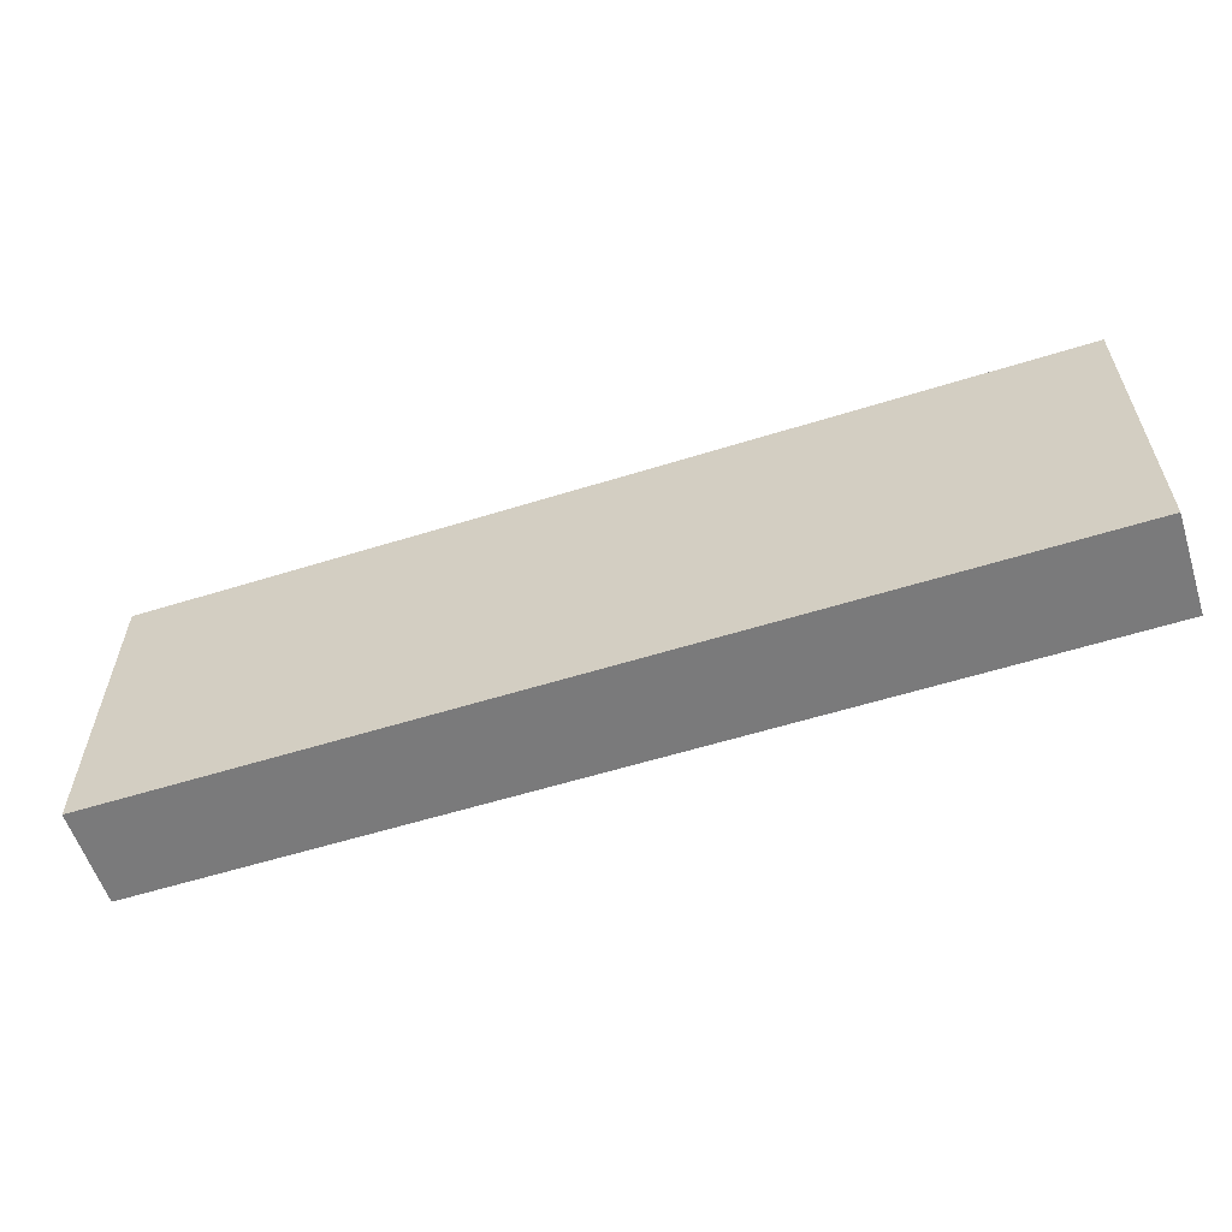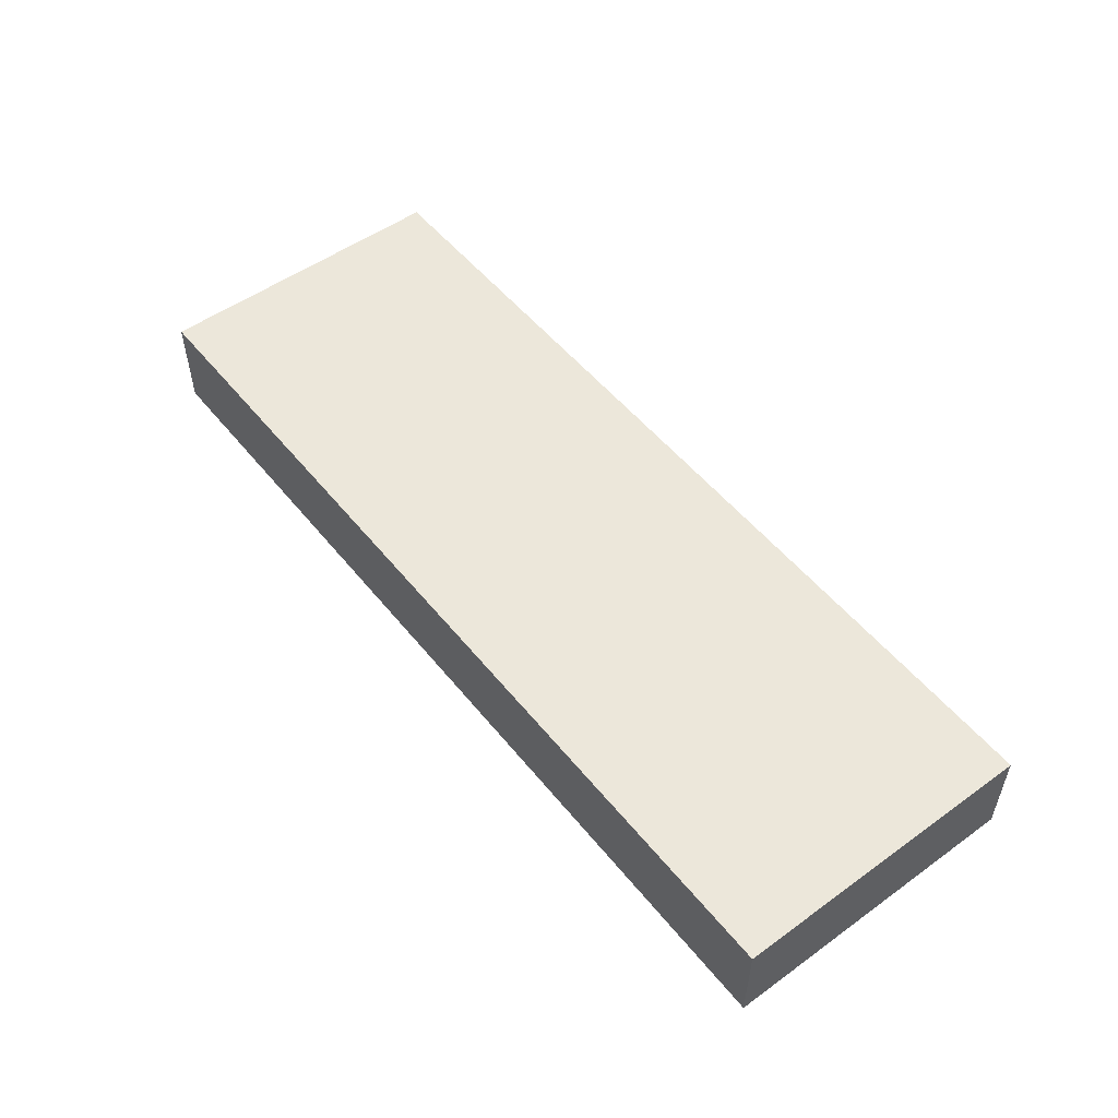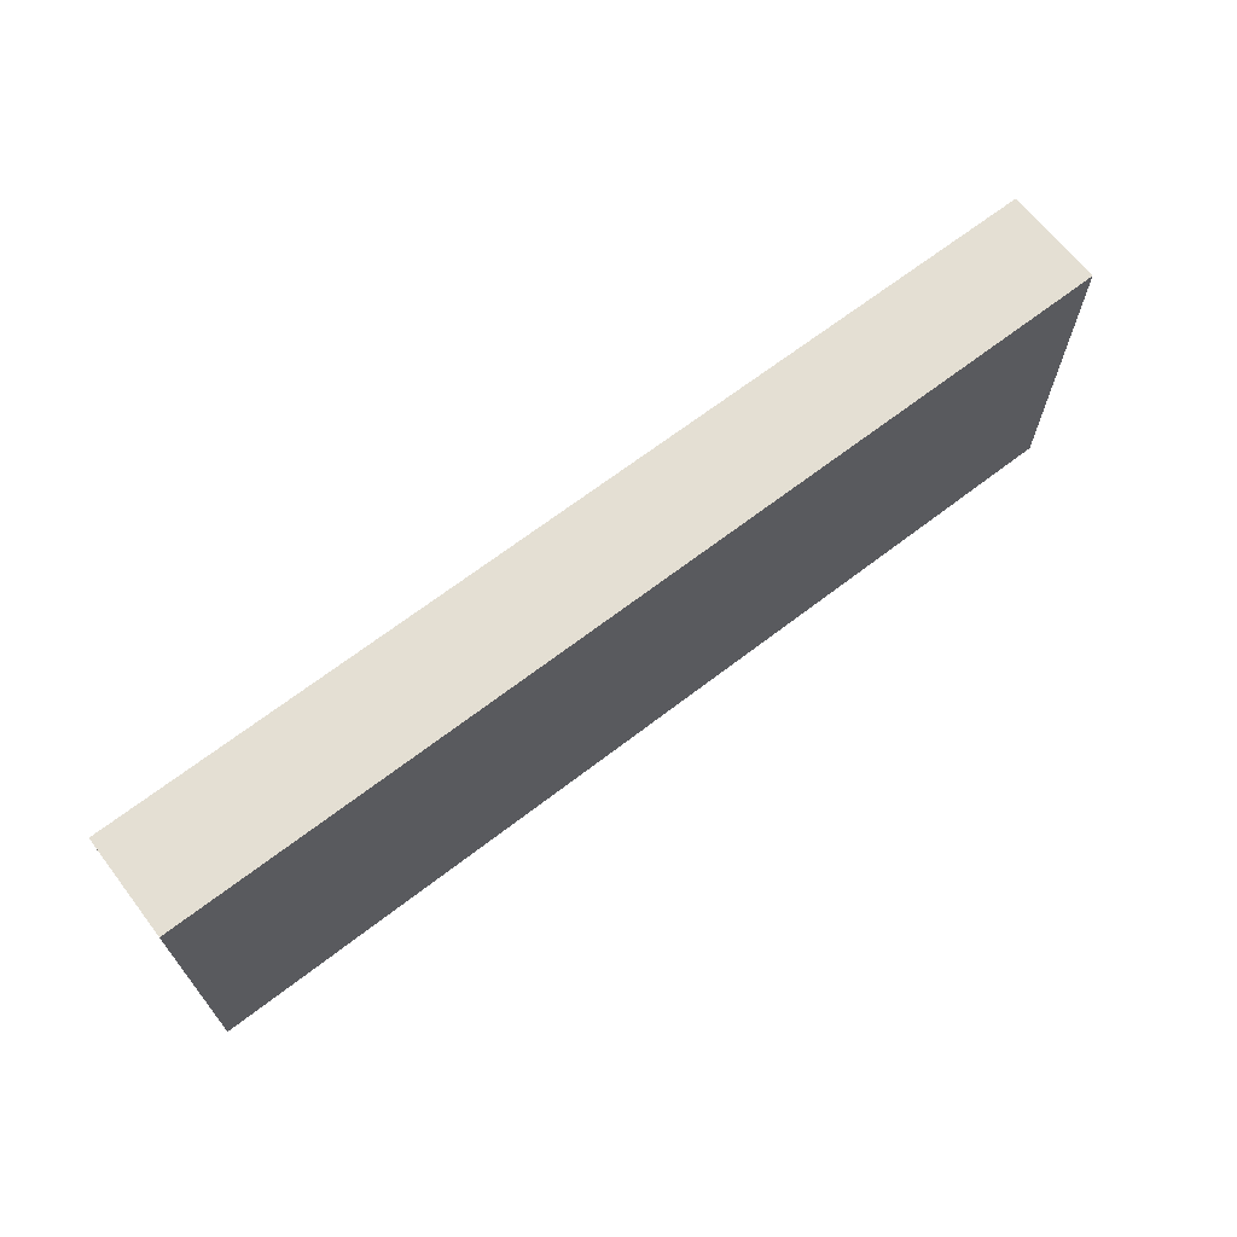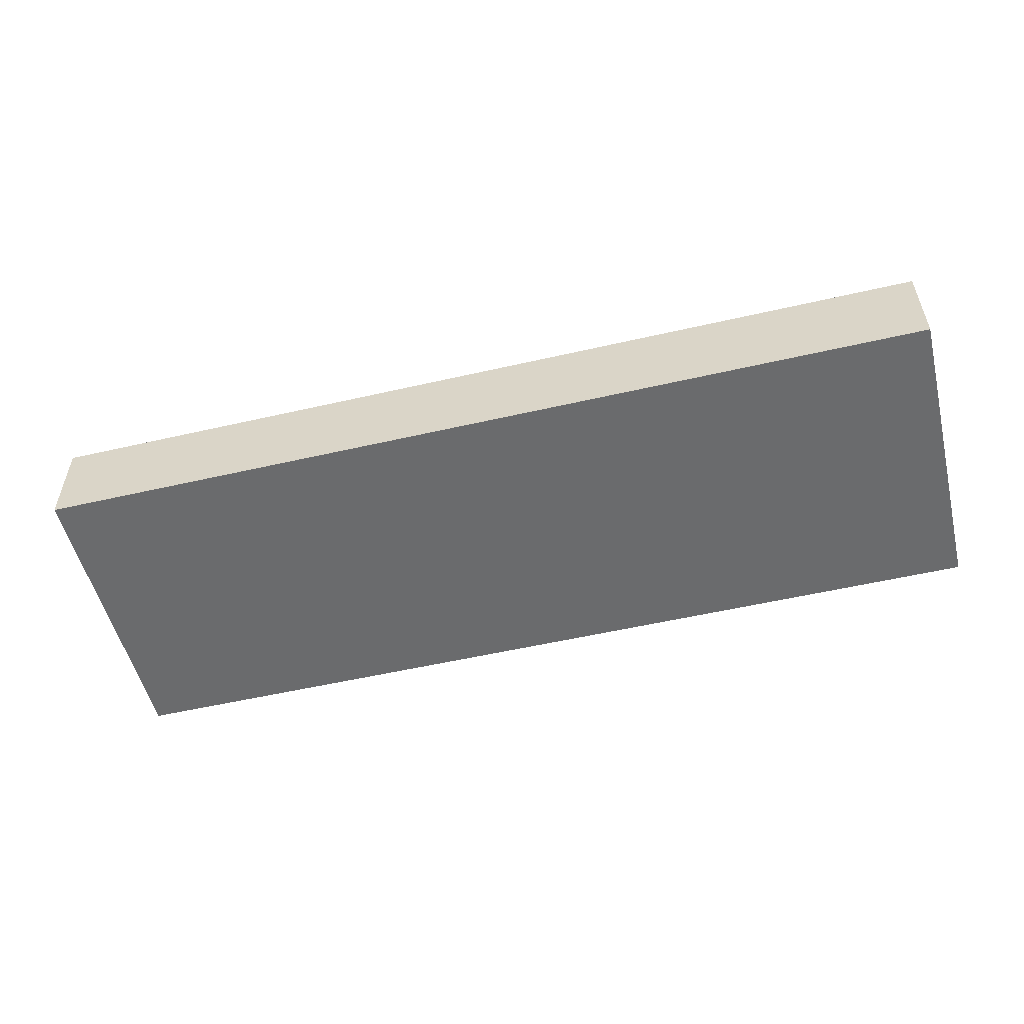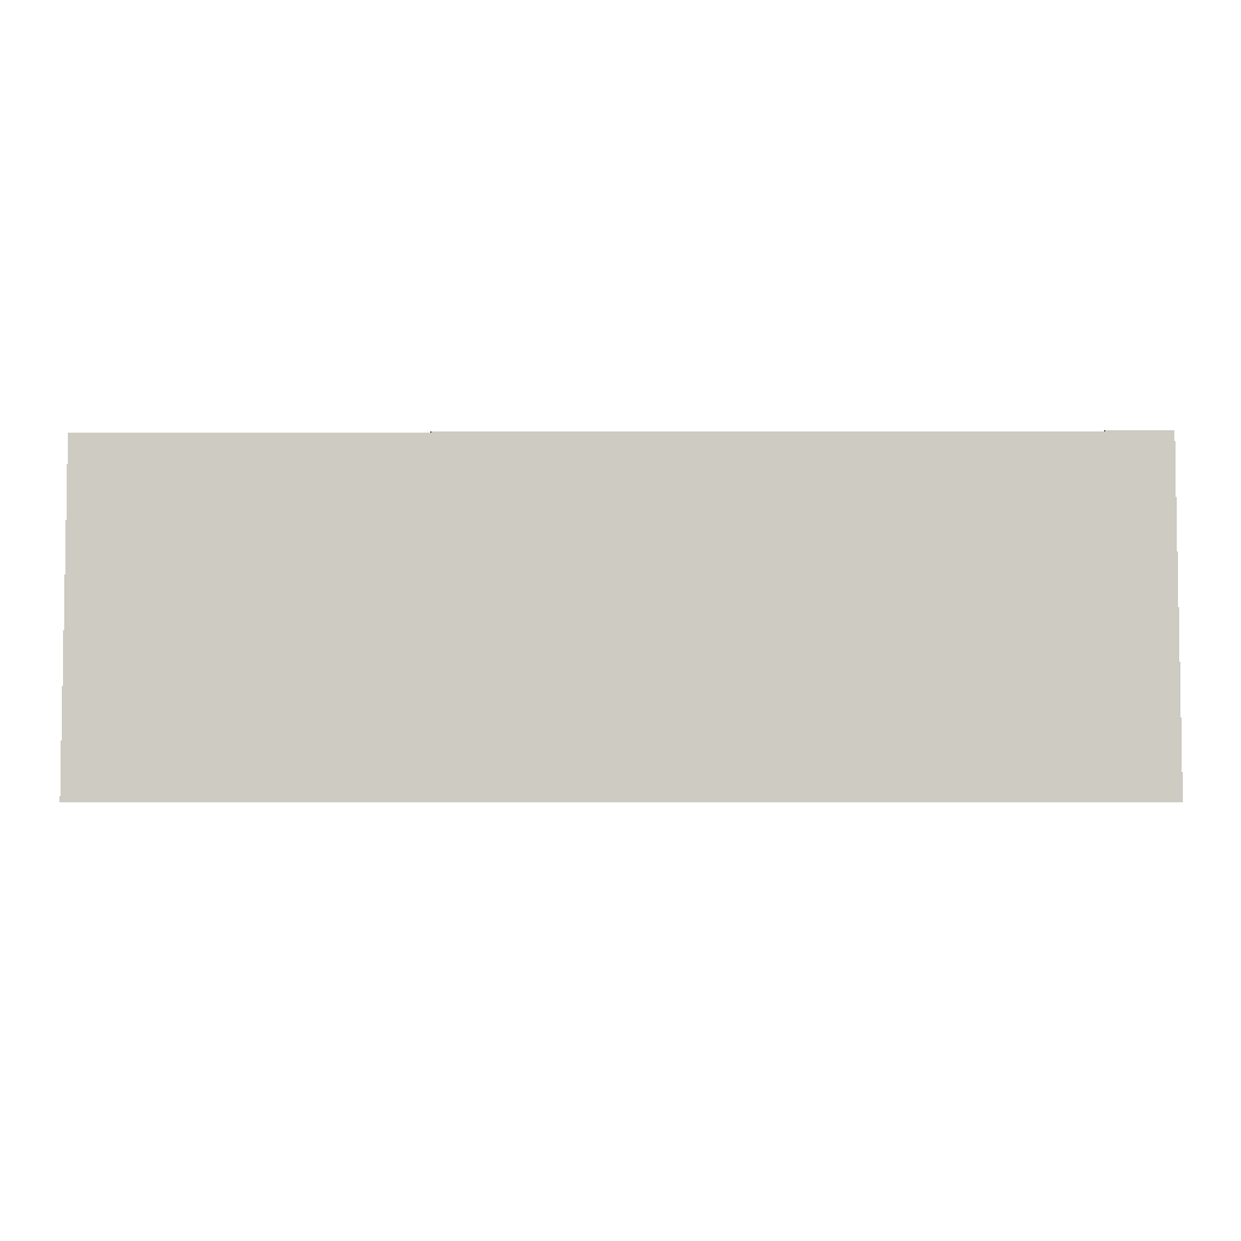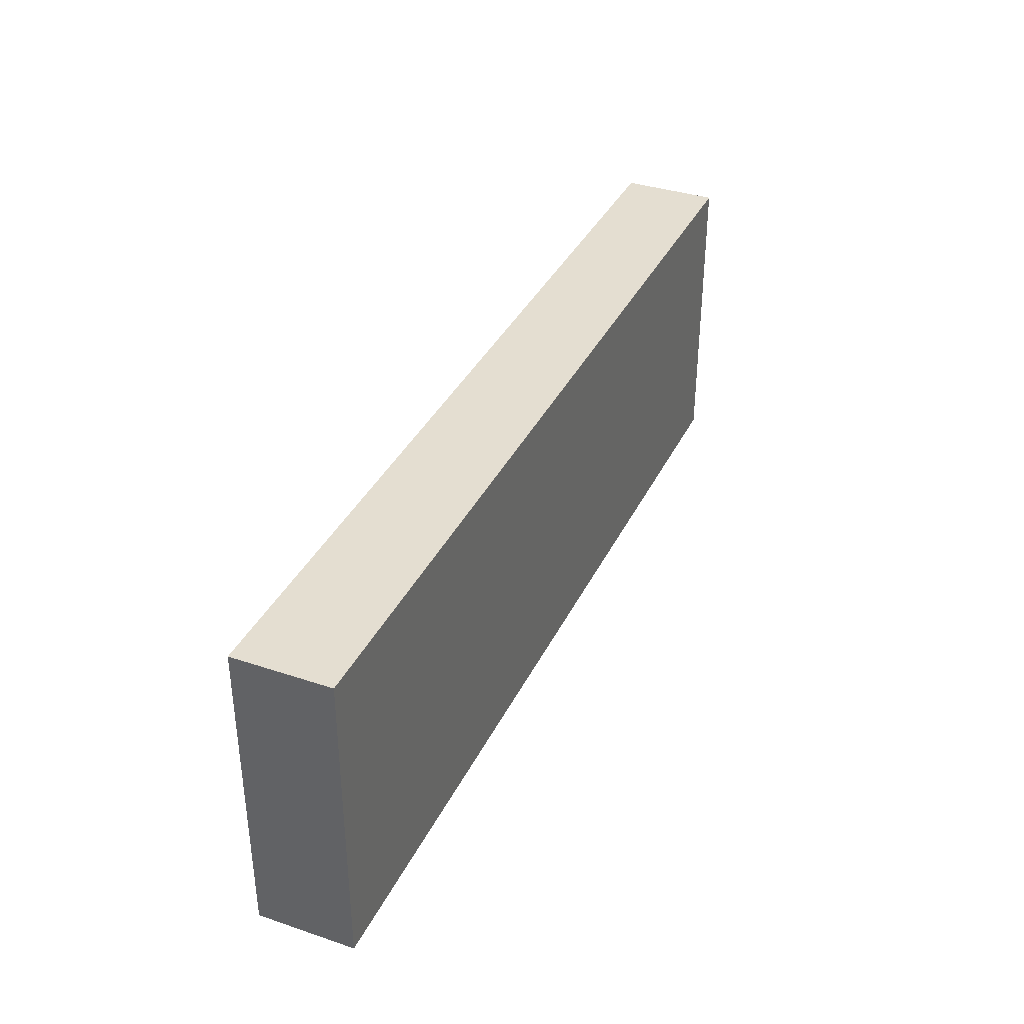
<metadata>
{"format":"obj","ext":"obj","renderer":"f3d","projection":"perspective","resolution":1024,"background":"white","views":[{"elev":-58.1,"azim":17.9,"up":"+Z"},{"elev":52.3,"azim":52.2,"up":"+Y"},{"elev":66.7,"azim":-37.7,"up":"+Z"},{"elev":-53.2,"azim":13.9,"up":"+Y"},{"elev":-5.0,"azim":0.6,"up":"+Z"},{"elev":36.4,"azim":113.5,"up":"+Z"}]}
</metadata>
<code>
o
v -2.4 0 0.8
v -2.4 0 -0.8
v -2.4 0.5 0.8
v -2.4 0.5 -0.8
v 2.4 0 0.8
v 2.4 0 -0.8
v 2.4 0.5 0.8
v 2.4 0.5 -0.8
v -2.4 0 0.8
v -2.4 0.5 0.8
v -2.2 0 0.8
v -2.2 0.3 0.8
v 2.2 0 0.8
v 2.2 0.3 0.8
v 2.4 0 0.8
v 2.4 0.5 0.8
v -2.4 0 -0.8
v -2.4 0.5 -0.8
v -2.2 0 -0.8
v -2.2 0.3 -0.8
v 2.2 0 -0.8
v 2.2 0.3 -0.8
v 2.4 0 -0.8
v 2.4 0.5 -0.8
v -2.4 0 0.8
v -2.2 0 0.8
v 2.2 0 0.8
v 2.4 0 0.8
v -2.4 0 -0.8
v -2.2 0 -0.8
v 2.2 0 -0.8
v 2.4 0 -0.8
v -2.4 0.5 0.8
v 2.4 0.5 0.8
v -2.4 0.5 -0.8
v 2.4 0.5 -0.8
f 3 2 1
f 4 2 3
f 5 6 7
f 7 6 8
f 11 10 9
f 12 10 11
f 13 12 11
f 14 10 12
f 14 12 13
f 15 14 13
f 16 10 14
f 16 14 15
f 17 18 19
f 19 18 20
f 19 20 21
f 20 18 22
f 21 20 22
f 21 22 23
f 22 18 24
f 23 22 24
f 29 26 25
f 30 27 26
f 30 26 29
f 31 28 27
f 31 27 30
f 32 28 31
f 33 34 35
f 35 34 36

</code>
